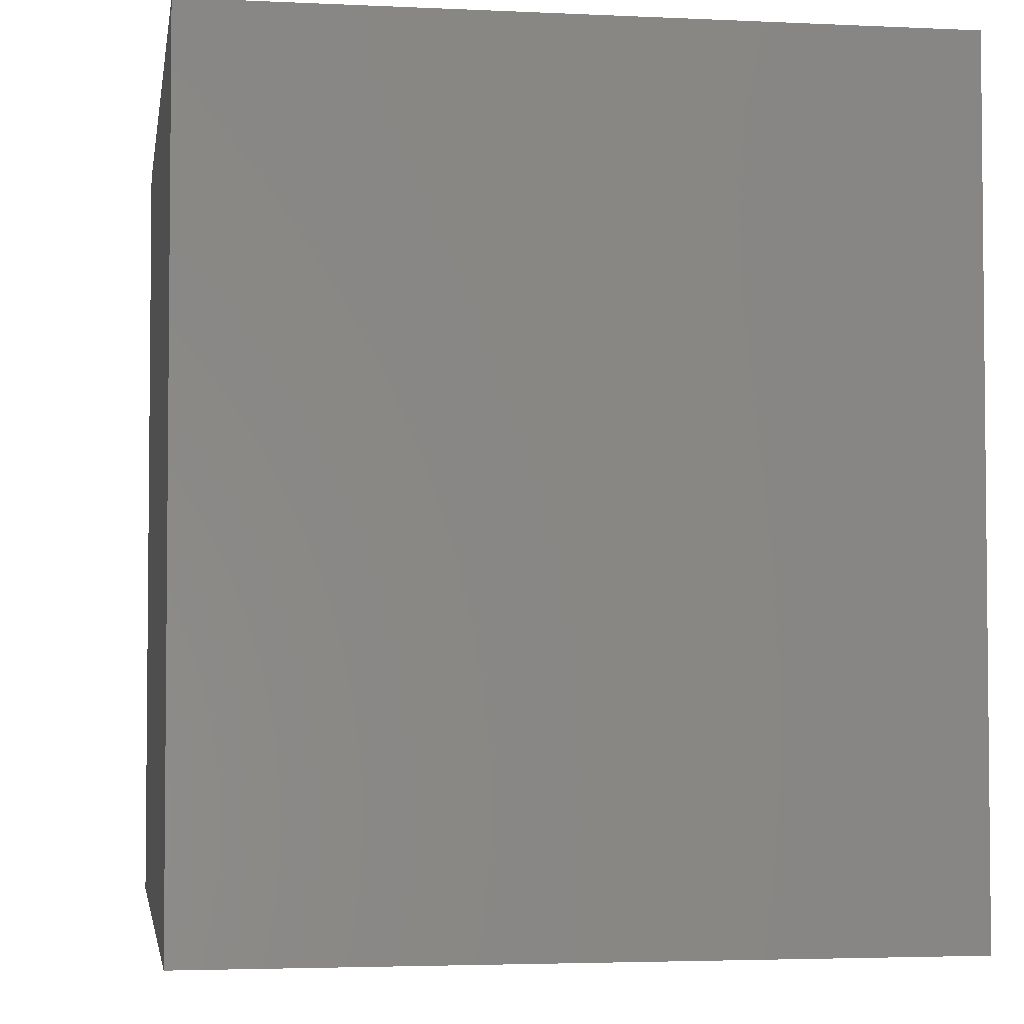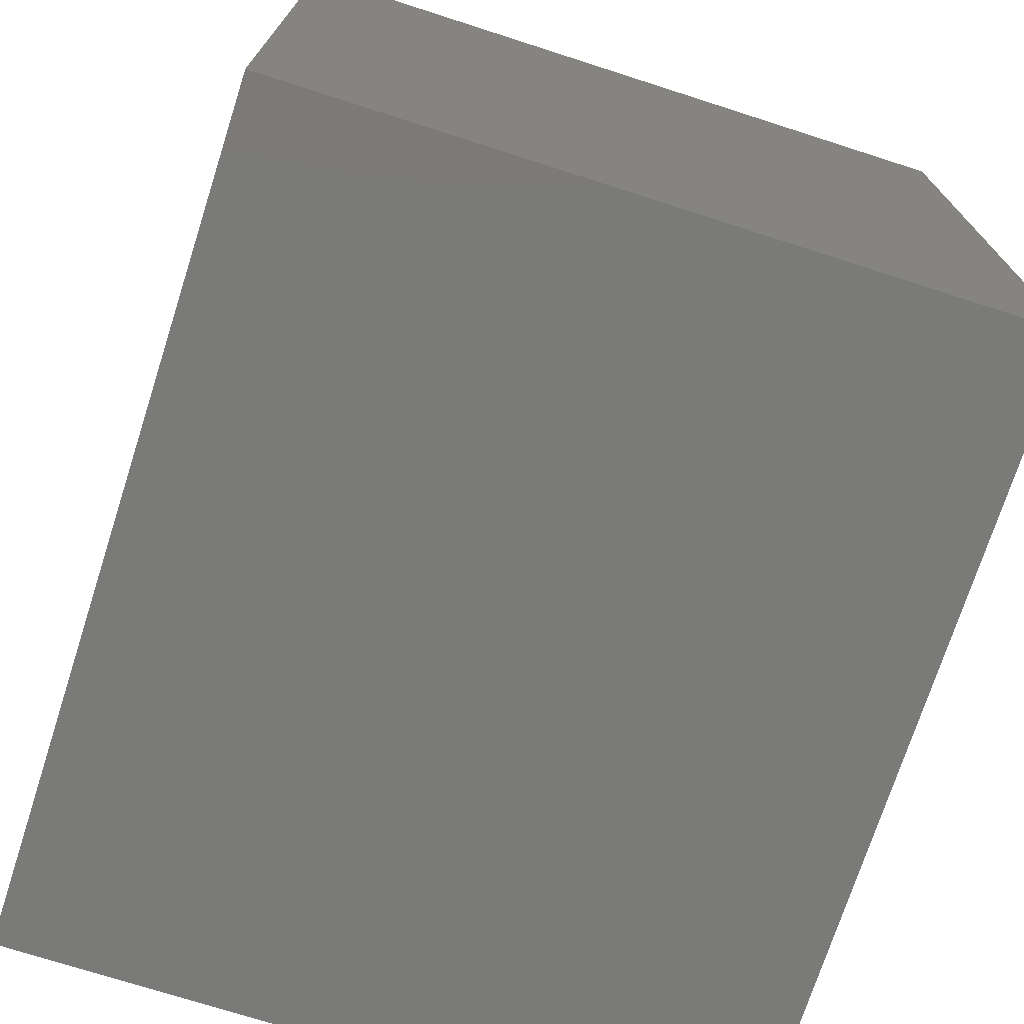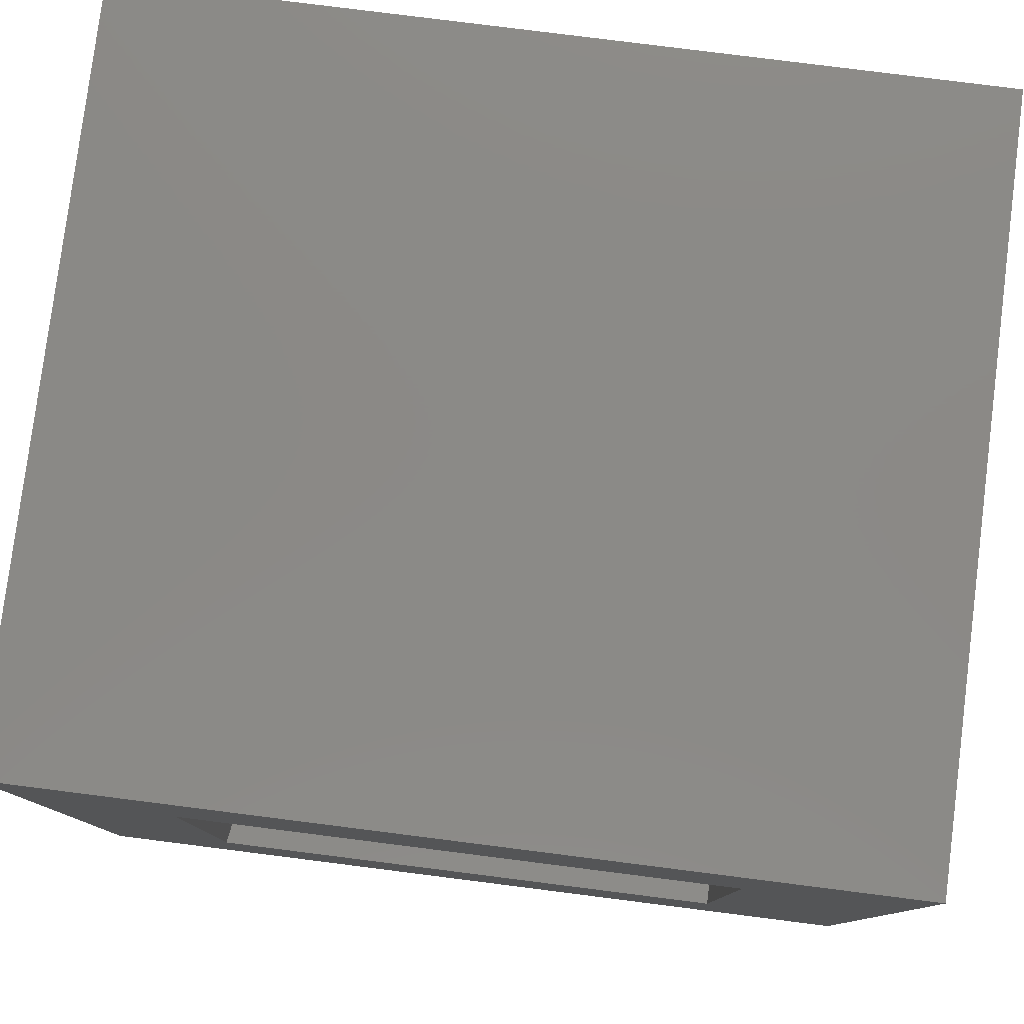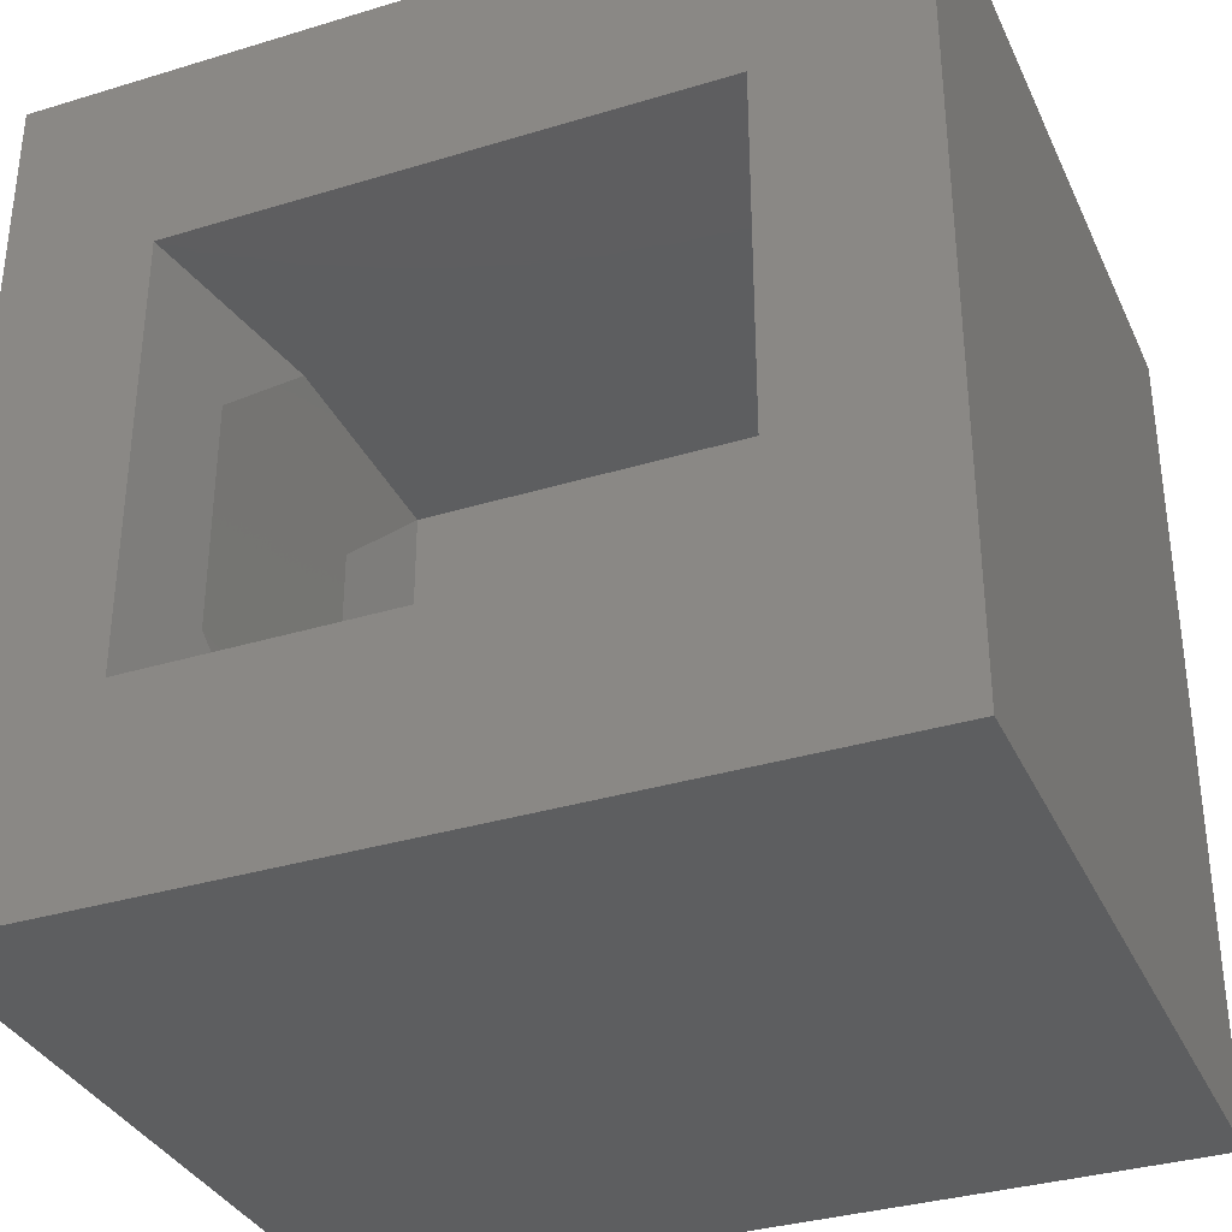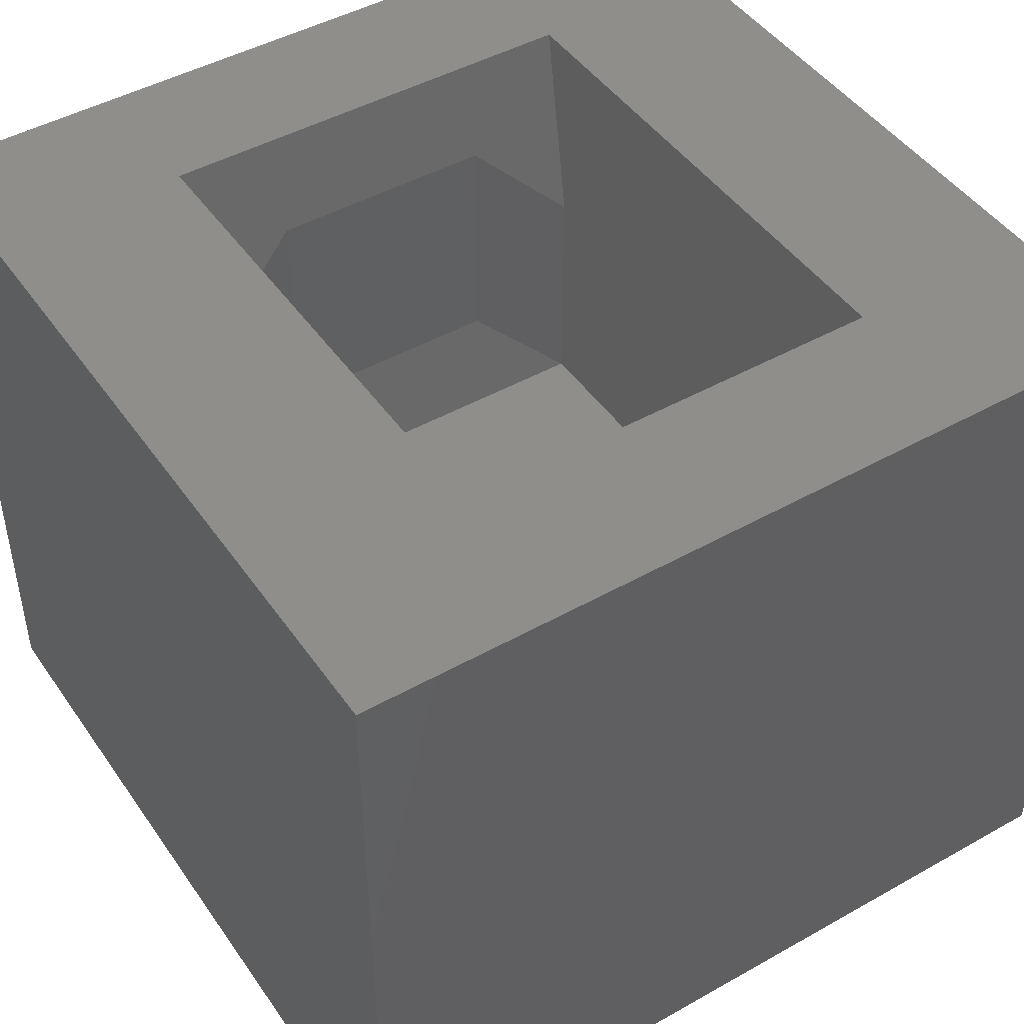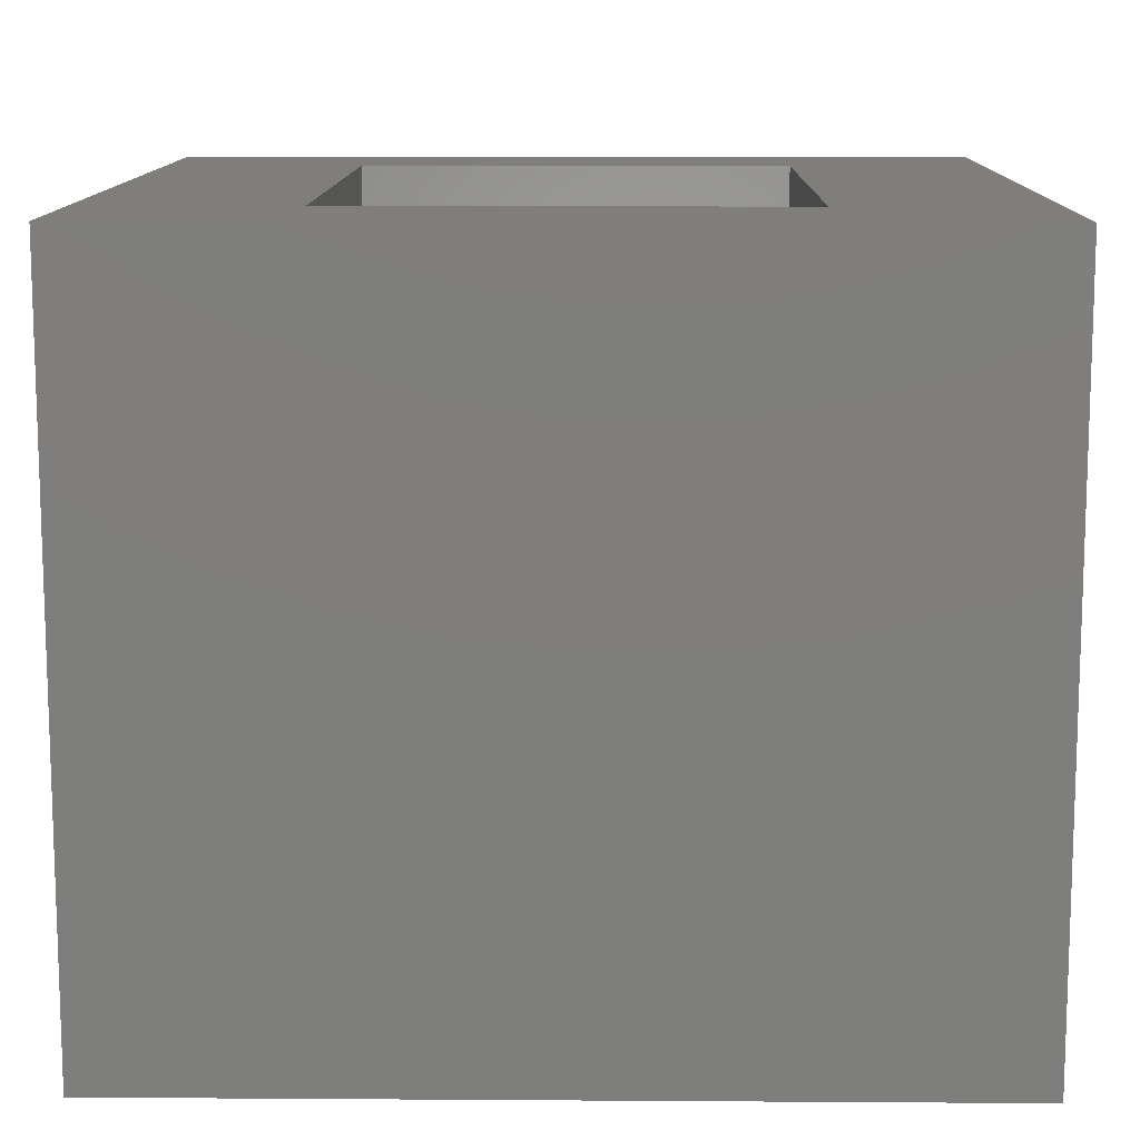
<metadata>
{"format":"stl","ext":"stl","renderer":"f3d","projection":"perspective","resolution":1024,"background":"white","views":[{"elev":-3.5,"azim":-99.1,"up":"+Y"},{"elev":-73.1,"azim":72.2,"up":"+Y"},{"elev":79.6,"azim":7.2,"up":"+Y"},{"elev":-34.3,"azim":22.3,"up":"+Y"},{"elev":46.1,"azim":57.2,"up":"+Z"},{"elev":11.8,"azim":90.9,"up":"+Z"}]}
</metadata>
<code>
# stl→obj: 22 verts, 40 faces
v 0.1484 -0.2711 0.5625
v 0.1484 -0.4766 0.5625
v 0.1484 -0.2711 0.3516
v 0.1484 -0.4766 0.3516
v 0.1641 -0.1773 0.2578
v 0.6094 -0.1773 0.2578
v 0.1641 -0.1773 0.4688
v 0.6094 -0.1773 0.6562
v 0.1328 -0.1773 0.6562
v 0.6094 -0.5703 0.2578
v 0.1641 -0.5703 0.2578
v 0.6094 -0.5703 0.6562
v 0.1641 -0.5703 0.4688
v 0.1328 -0.5703 0.6562
v 0.75 -0.75 0.6562
v 0 -0.75 0.6562
v 0 0 0.6562
v 0.75 0 0.6562
v 0.75 0 0
v 0 0 0
v 0 -0.75 0
v 0.75 -0.75 0
f 1 2 3
f 3 2 4
f 5 6 7
f 7 6 8
f 7 8 9
f 10 11 12
f 12 11 13
f 12 13 14
f 11 10 5
f 5 10 6
f 7 9 1
f 13 2 14
f 14 2 1
f 14 1 9
f 7 1 5
f 5 1 3
f 5 3 11
f 11 3 4
f 11 4 13
f 13 4 2
f 12 8 10
f 10 8 6
f 15 12 16
f 16 12 14
f 16 14 17
f 17 14 9
f 17 9 18
f 18 9 8
f 18 8 15
f 15 8 12
f 18 19 17
f 17 19 20
f 16 21 15
f 15 21 22
f 21 20 22
f 22 20 19
f 17 20 16
f 16 20 21
f 15 22 18
f 18 22 19

</code>
